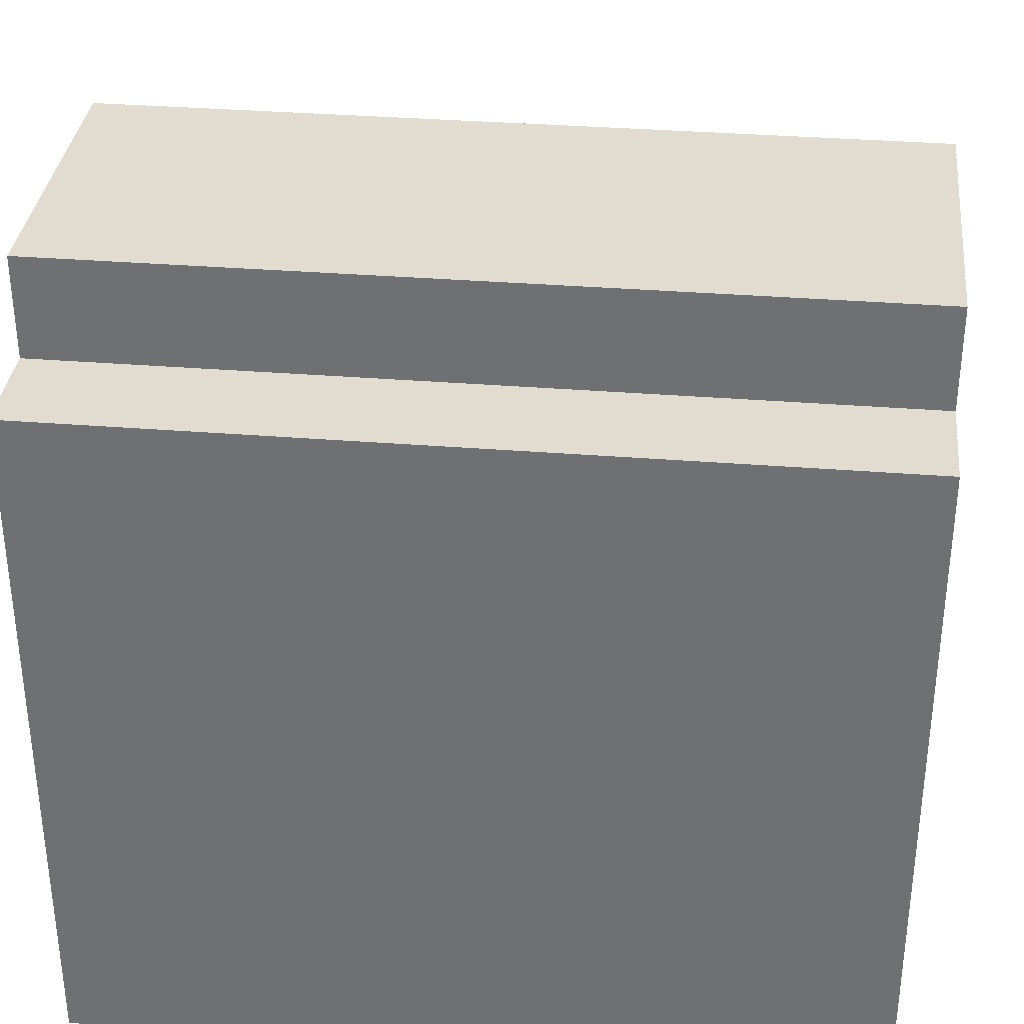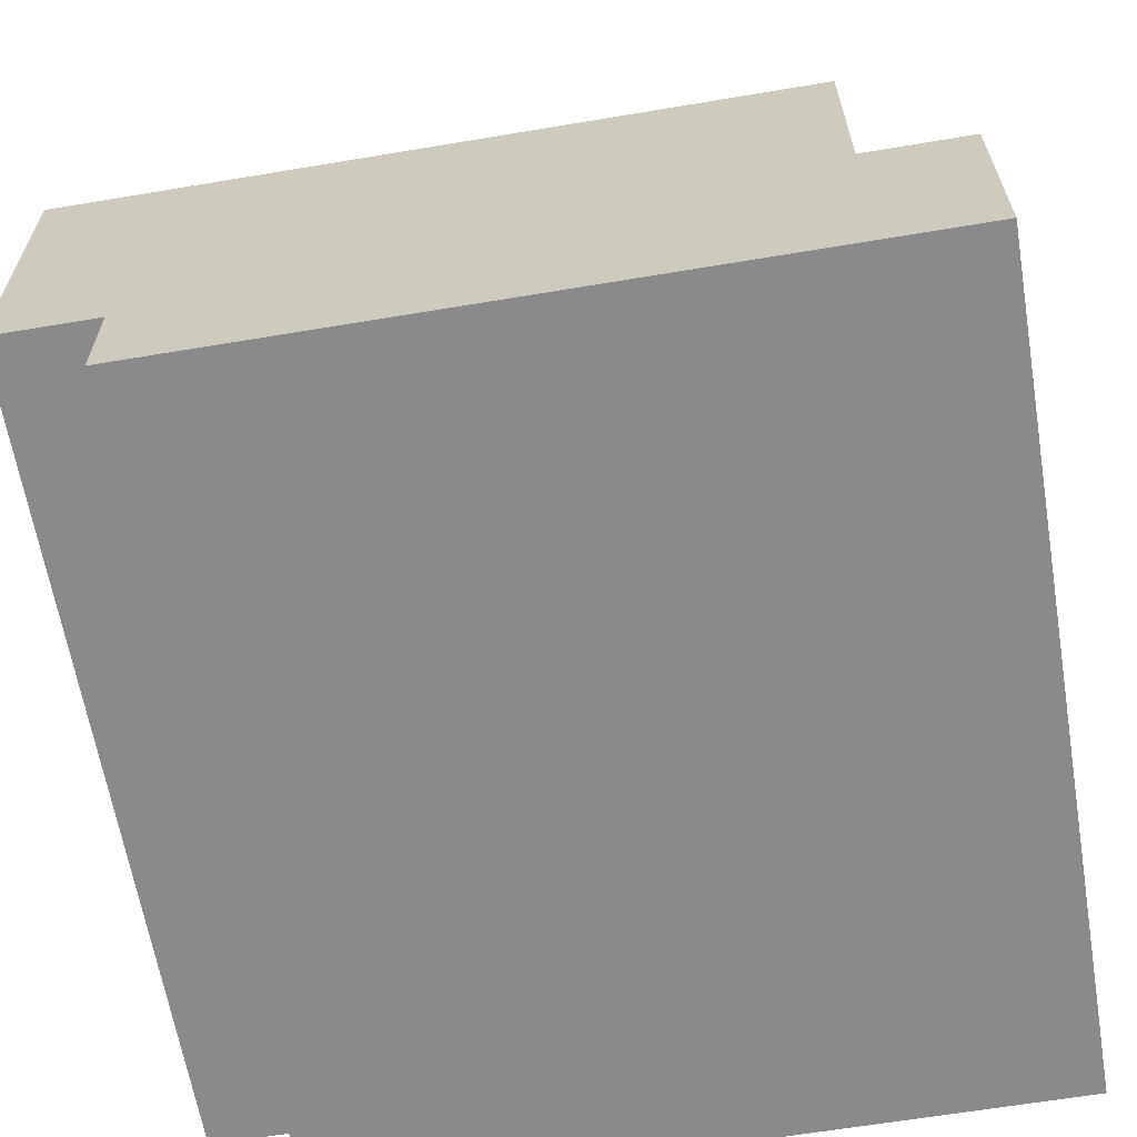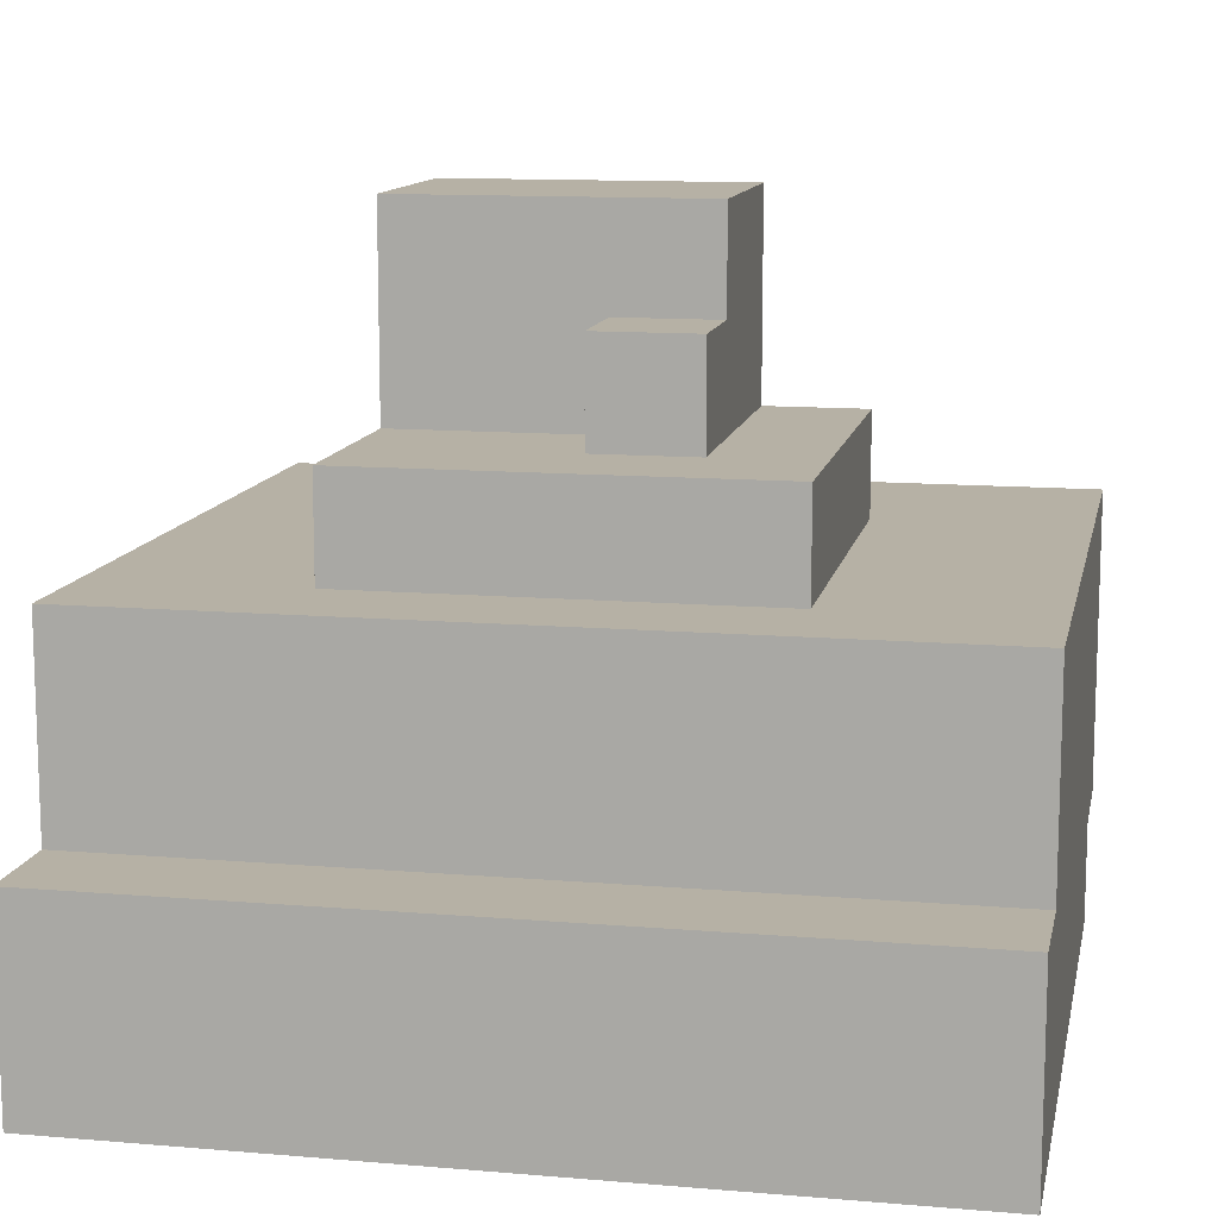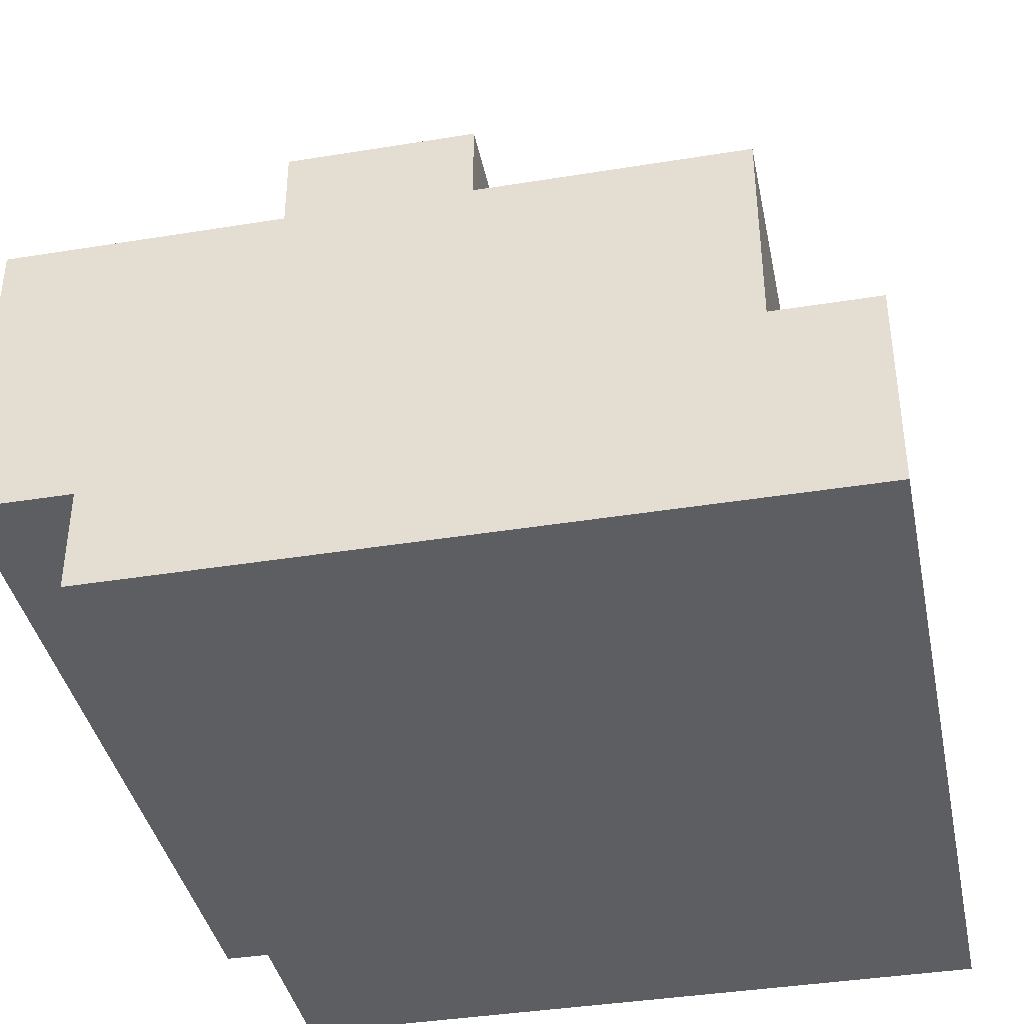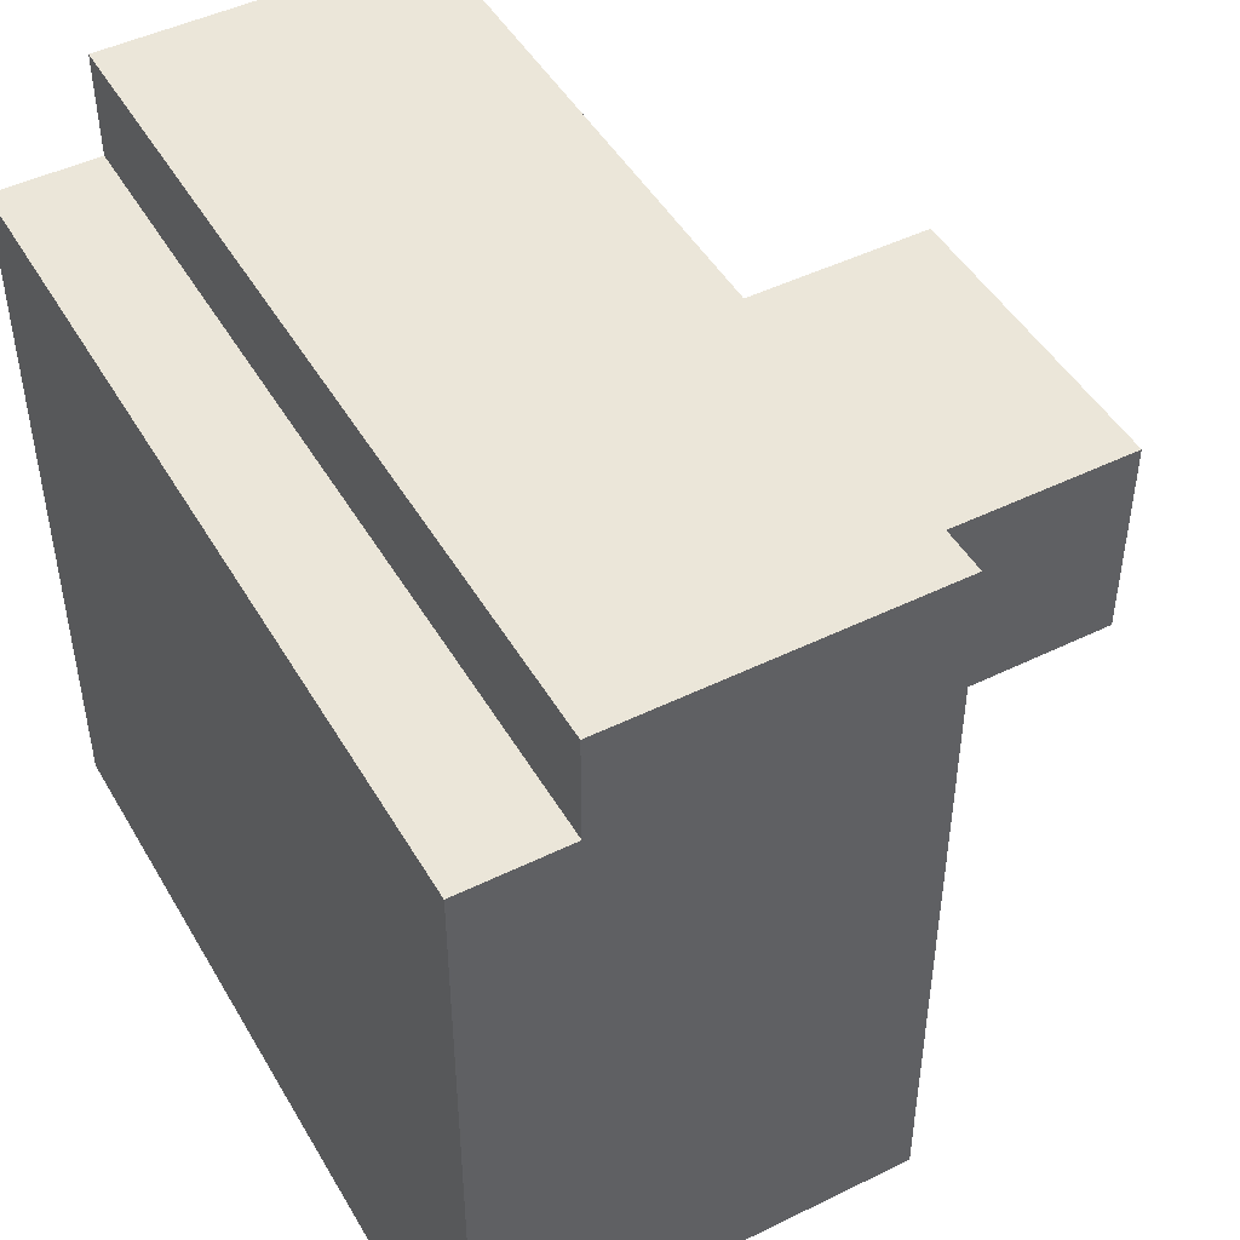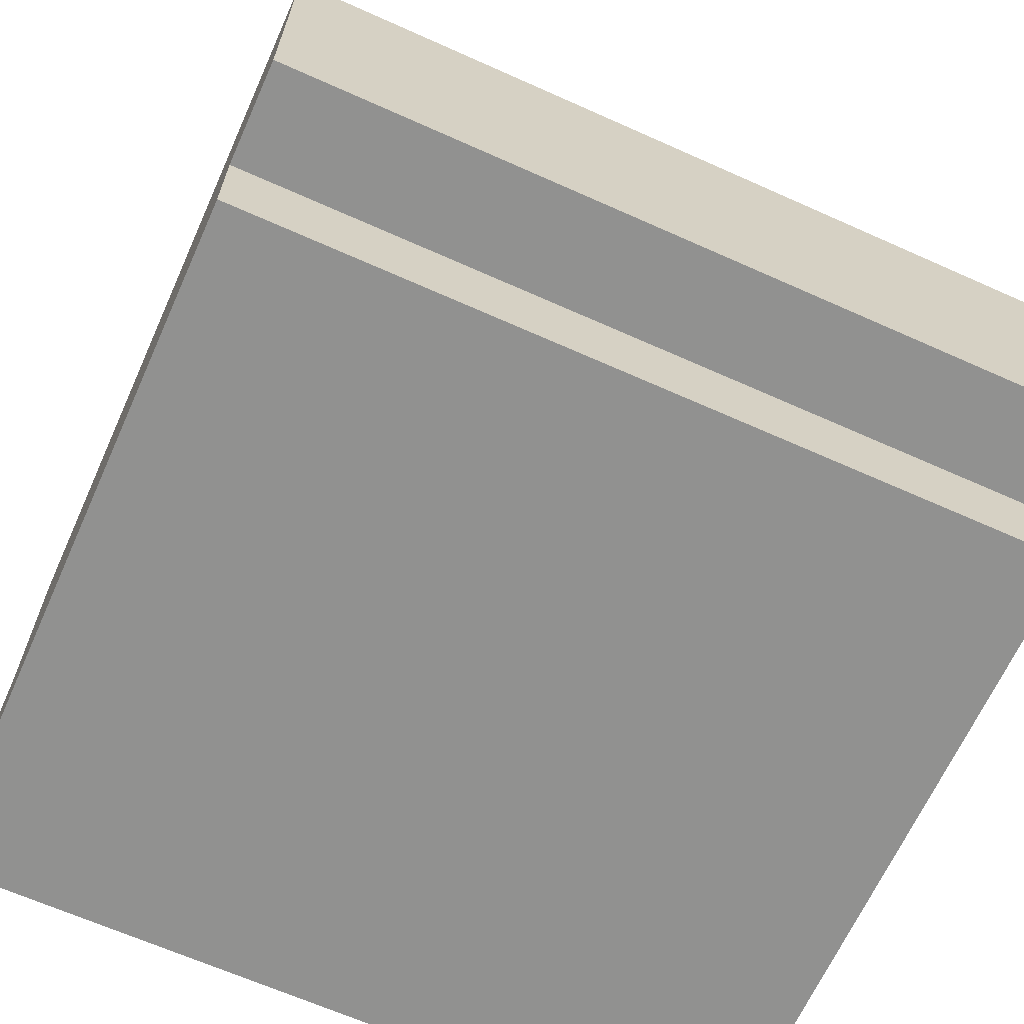
<metadata>
{"format":"obj","ext":"obj","renderer":"f3d","projection":"perspective","resolution":1024,"background":"white","views":[{"elev":34.2,"azim":6.2,"up":"+Z"},{"elev":-63.5,"azim":99.6,"up":"+Y"},{"elev":12.0,"azim":-168.6,"up":"+Y"},{"elev":-39.1,"azim":101.5,"up":"+Y"},{"elev":47.3,"azim":61.0,"up":"+Z"},{"elev":-65.9,"azim":-24.2,"up":"+Y"}]}
</metadata>
<code>
o
v -0.4 0 0.4
v -0.4 0 -0.3
v -0.4 0.1 0.5
v -0.4 0.1 0.4
v -0.4 0.1 -0.3
v -0.4 0.2 0.4
v -0.4 0.2 -0.2
v -0.4 0.2 -0.3
v -0.4 0.3 0.4
v -0.4 0.3 -0.2
v -0.4 0.4 0.5
v -0.4 0.4 0.4
v -0.4 0.4 -0.2
v -0.2 0.4 0.3
v -0.2 0.4 -0.1
v -0.2 0.5 0.3
v -0.2 0.5 -0.1
v -0.1 0.5 0.3
v -0.1 0.5 0.2
v -0.1 0.5 0
v -0.1 0.6 0.2
v -0.1 0.6 0.1
v -0.1 0.6 0
v -0.1 0.7 0.3
v -0.1 0.7 0.1
v 0 0.5 0.1
v 0 0.5 0
v 0 0.6 0.1
v 0 0.6 0
v 0.2 0.4 0.3
v 0.2 0.4 -0.1
v 0.2 0.5 0.3
v 0.2 0.5 0.1
v 0.2 0.5 -0.1
v 0.2 0.7 0.3
v 0.2 0.7 0.1
v 0.4 0 0.4
v 0.4 0 -0.3
v 0.4 0.1 0.5
v 0.4 0.1 0.4
v 0.4 0.1 -0.3
v 0.4 0.2 0.4
v 0.4 0.2 -0.2
v 0.4 0.2 -0.3
v 0.4 0.3 0.4
v 0.4 0.3 -0.2
v 0.4 0.4 0.5
v 0.4 0.4 0.4
v 0.4 0.4 -0.2
v -0.4 0.1 0.5
v -0.4 0.4 0.5
v 0.4 0.1 0.5
v 0.4 0.4 0.5
v -0.4 0 0.4
v -0.4 0.1 0.4
v 0.4 0 0.4
v 0.4 0.1 0.4
v -0.2 0.4 0.3
v -0.2 0.5 0.3
v -0.1 0.5 0.3
v -0.1 0.7 0.3
v 0.2 0.4 0.3
v 0.2 0.5 0.3
v 0.2 0.7 0.3
v -0.1 0.6 0.1
v -0.1 0.7 0.1
v 0 0.5 0.1
v 0 0.6 0.1
v 0.2 0.5 0.1
v 0.2 0.7 0.1
v -0.1 0.5 0
v -0.1 0.6 0
v 0 0.5 0
v 0 0.6 0
v -0.2 0.4 -0.1
v -0.2 0.5 -0.1
v 0.2 0.4 -0.1
v 0.2 0.5 -0.1
v -0.4 0.2 -0.2
v -0.4 0.3 -0.2
v -0.4 0.4 -0.2
v 0.4 0.2 -0.2
v 0.4 0.3 -0.2
v 0.4 0.4 -0.2
v -0.4 0 -0.3
v -0.4 0.1 -0.3
v -0.4 0.2 -0.3
v 0.4 0 -0.3
v 0.4 0.1 -0.3
v 0.4 0.2 -0.3
v -0.4 0 0.4
v 0.4 0 0.4
v -0.4 0 -0.3
v 0.4 0 -0.3
v -0.4 0.1 0.5
v 0.4 0.1 0.5
v -0.4 0.1 0.4
v 0.4 0.1 0.4
v -0.4 0.2 -0.2
v 0.4 0.2 -0.2
v -0.4 0.2 -0.3
v 0.4 0.2 -0.3
v -0.4 0.4 0.5
v 0.4 0.4 0.5
v -0.4 0.4 0.4
v 0.4 0.4 0.4
v -0.2 0.4 0.3
v 0.2 0.4 0.3
v -0.2 0.4 -0.1
v 0.2 0.4 -0.1
v -0.4 0.4 -0.2
v 0.4 0.4 -0.2
v -0.2 0.5 0.3
v -0.1 0.5 0.3
v -0.1 0.5 0.2
v 0 0.5 0.1
v 0.2 0.5 0.1
v -0.1 0.5 0
v 0 0.5 0
v -0.2 0.5 -0.1
v 0.2 0.5 -0.1
v -0.1 0.6 0.1
v 0 0.6 0.1
v -0.1 0.6 0
v 0 0.6 0
v -0.1 0.7 0.3
v 0.2 0.7 0.3
v -0.1 0.7 0.1
v 0.2 0.7 0.1
f 4 2 1
f 5 2 4
f 6 4 3
f 6 5 4
f 7 5 6
f 8 5 7
f 9 6 3
f 9 7 6
f 10 7 9
f 11 9 3
f 12 10 9
f 12 9 11
f 13 10 12
f 16 15 14
f 17 15 16
f 21 19 18
f 21 20 19
f 22 20 21
f 23 20 22
f 24 21 18
f 24 22 21
f 25 22 24
f 26 27 28
f 28 27 29
f 30 31 32
f 32 31 33
f 33 31 34
f 32 33 35
f 35 33 36
f 37 38 40
f 40 38 41
f 39 40 42
f 40 41 42
f 42 41 43
f 43 41 44
f 39 42 45
f 42 43 45
f 45 43 46
f 39 45 47
f 45 46 48
f 47 45 48
f 48 46 49
f 52 51 50
f 53 51 52
f 56 55 54
f 57 55 56
f 60 59 58
f 62 60 58
f 63 61 60
f 63 60 62
f 64 61 63
f 65 66 68
f 67 68 69
f 68 66 70
f 69 68 70
f 71 72 73
f 73 72 74
f 75 76 77
f 77 76 78
f 79 80 82
f 80 81 83
f 82 80 83
f 83 81 84
f 85 86 88
f 86 87 89
f 88 86 89
f 89 87 90
f 93 92 91
f 94 92 93
f 97 96 95
f 98 96 97
f 99 100 101
f 101 100 102
f 103 104 105
f 105 104 106
f 105 106 107
f 107 106 108
f 105 107 109
f 108 106 110
f 105 109 111
f 109 110 111
f 110 106 112
f 111 110 112
f 113 114 115
f 113 115 118
f 116 117 119
f 113 118 120
f 118 119 120
f 119 117 121
f 120 119 121
f 122 123 124
f 124 123 125
f 126 127 128
f 128 127 129

</code>
